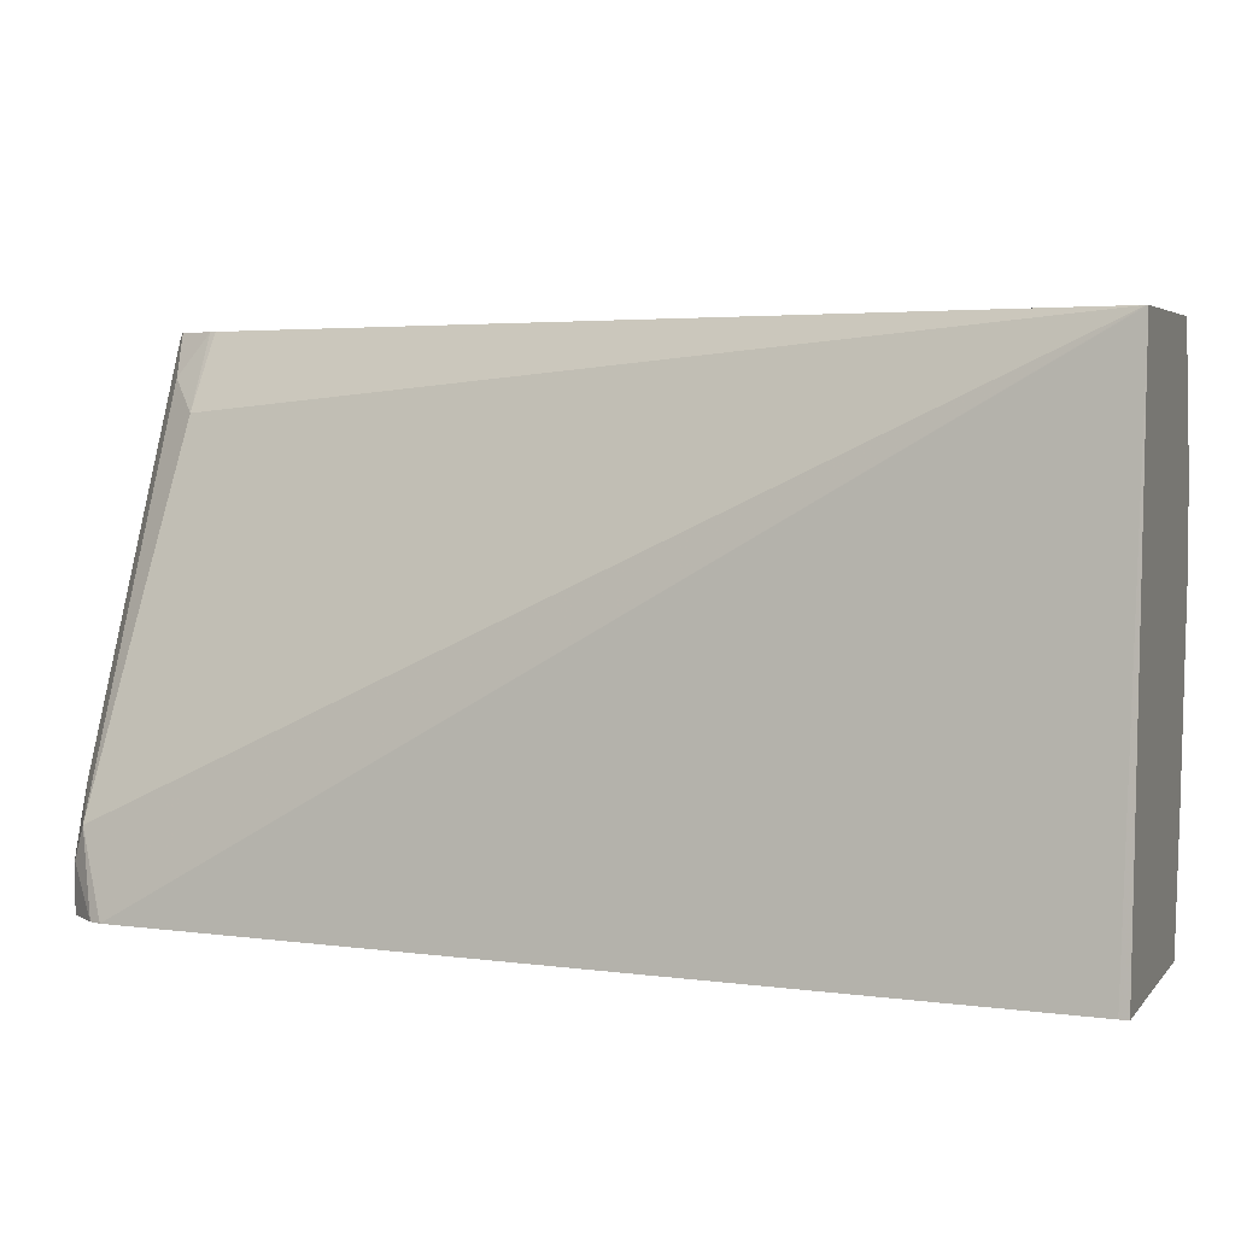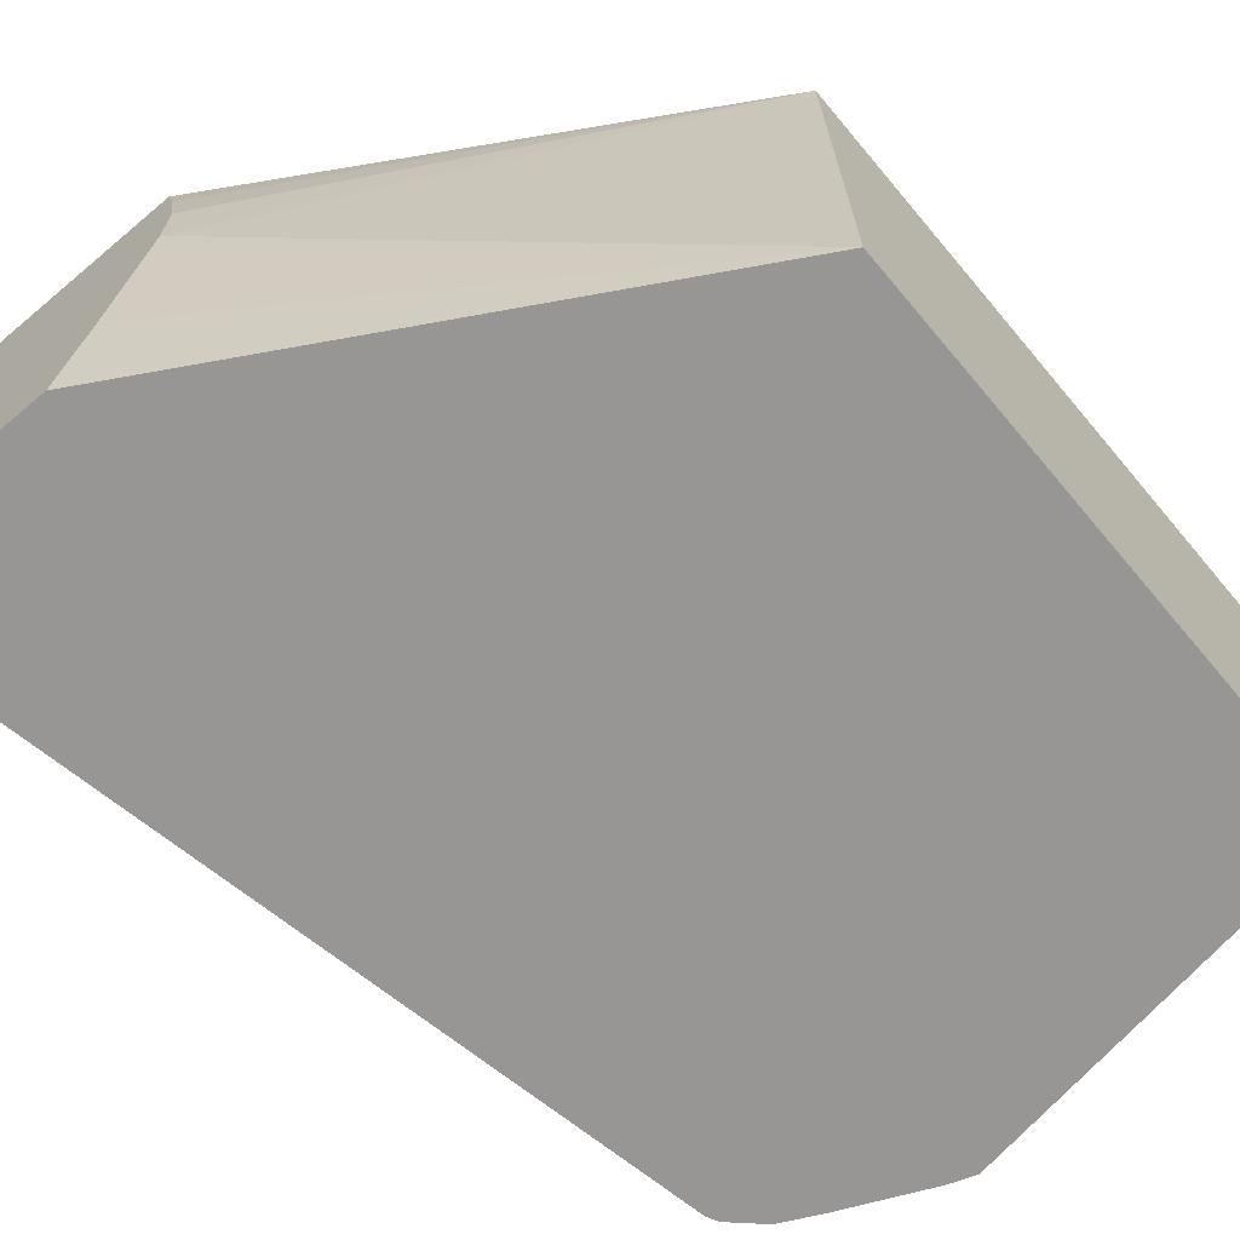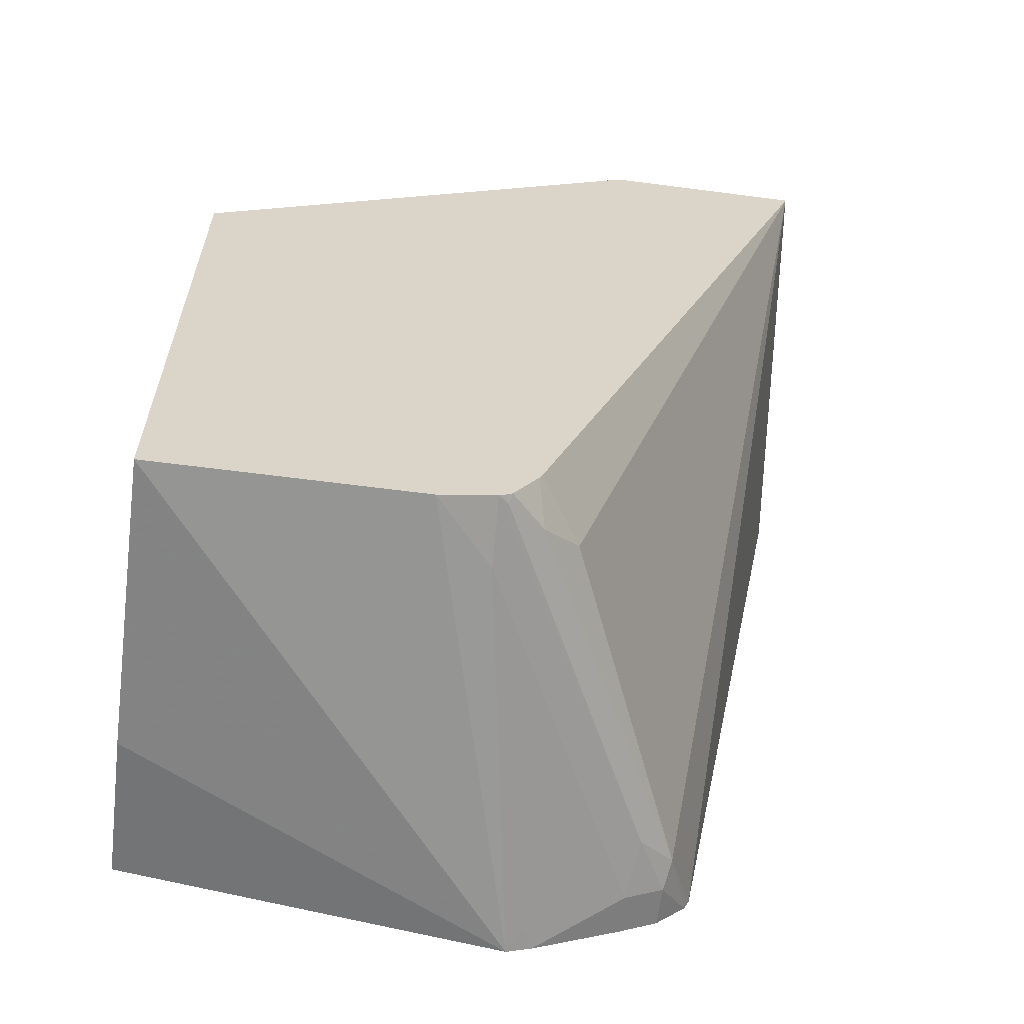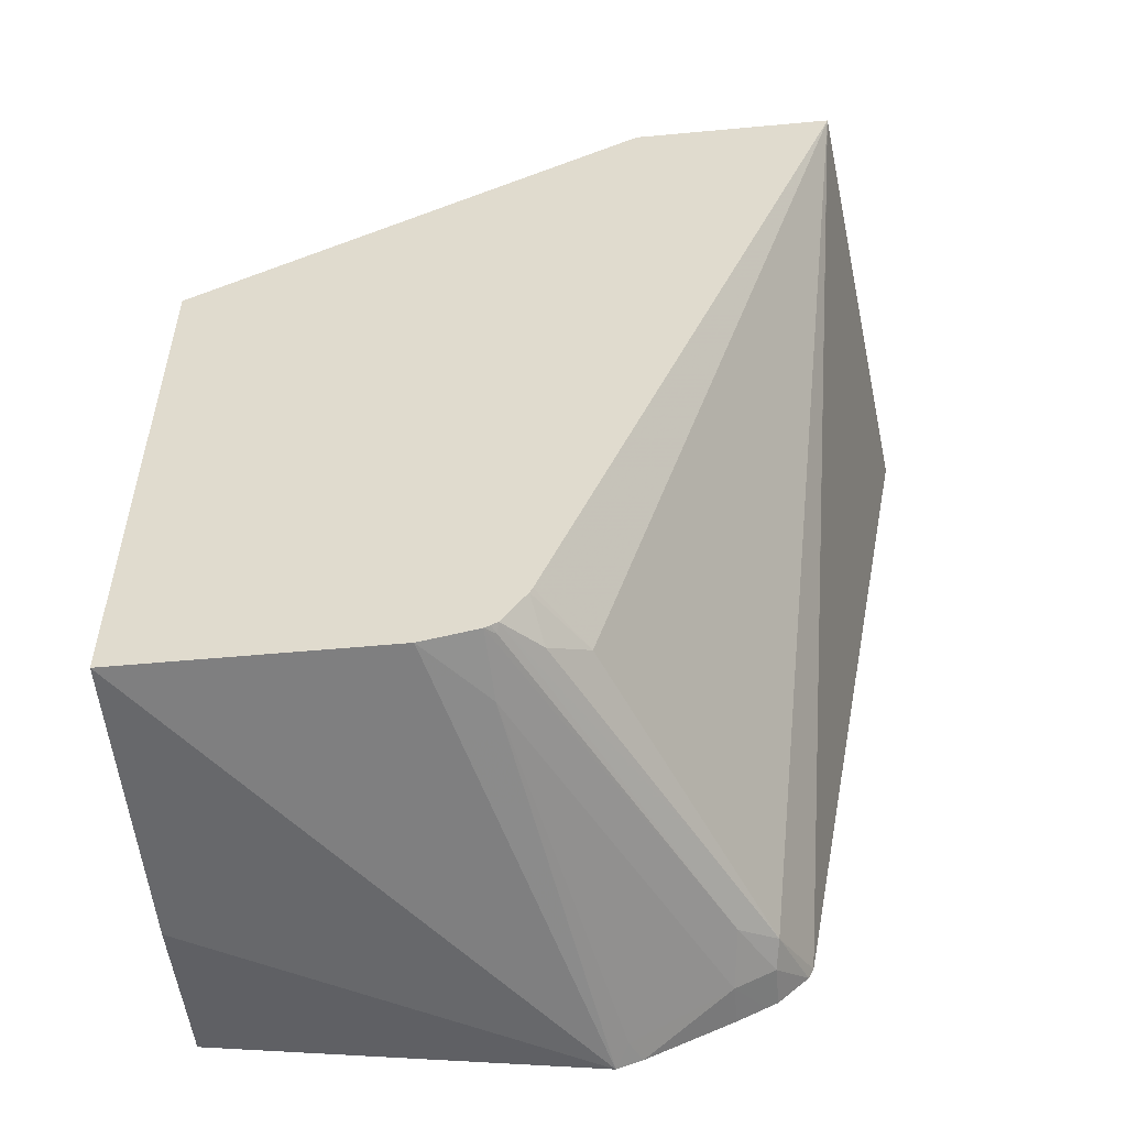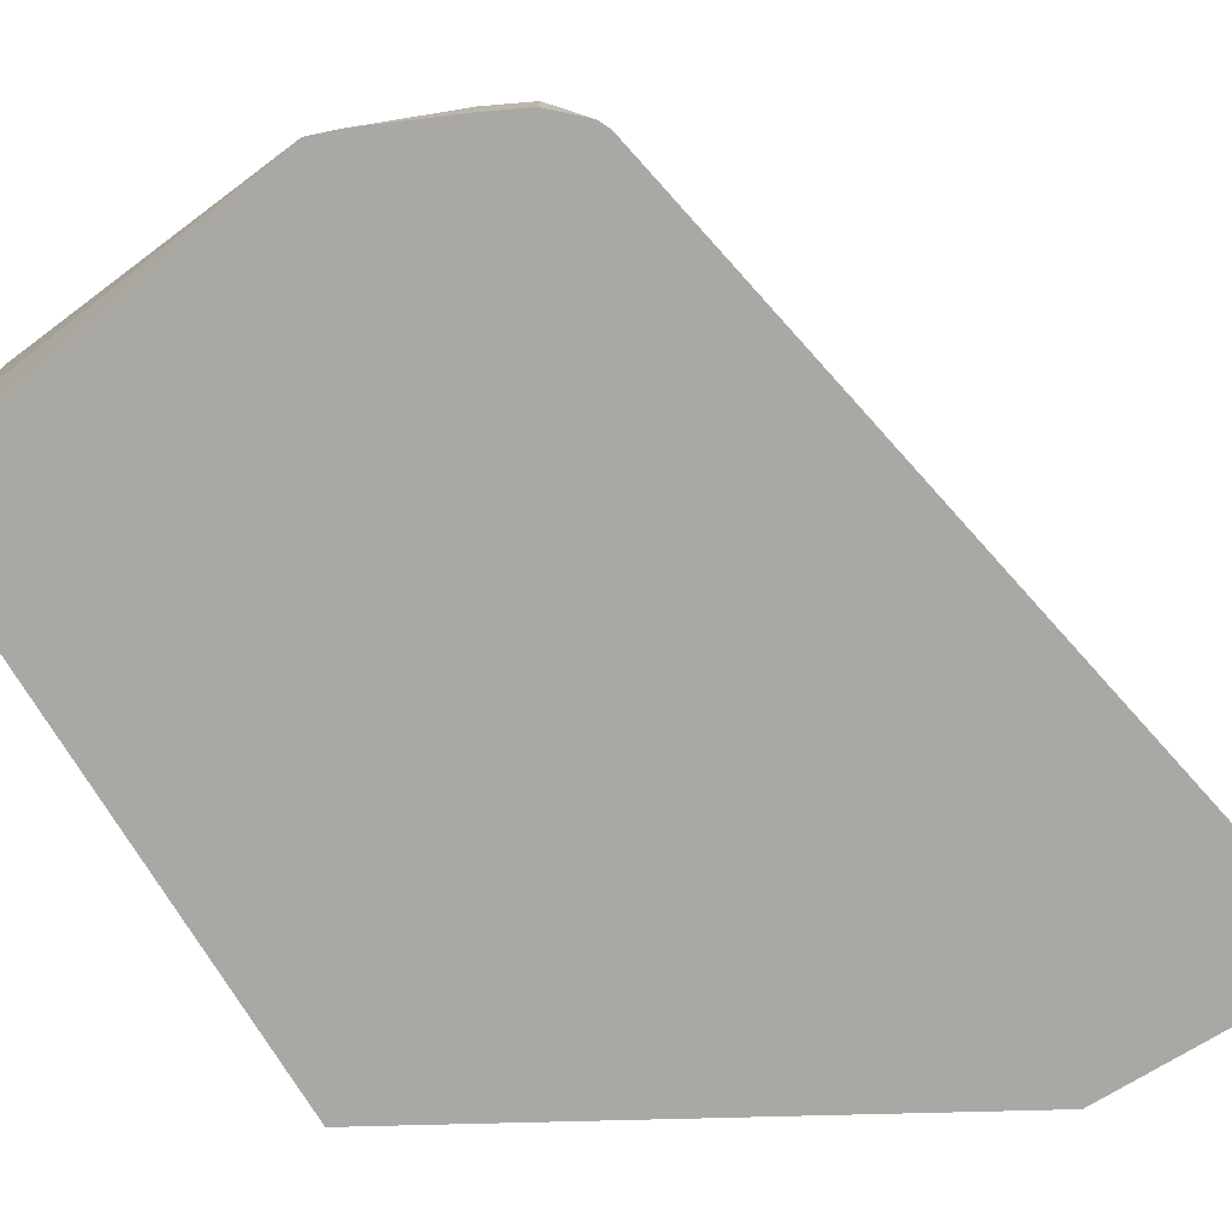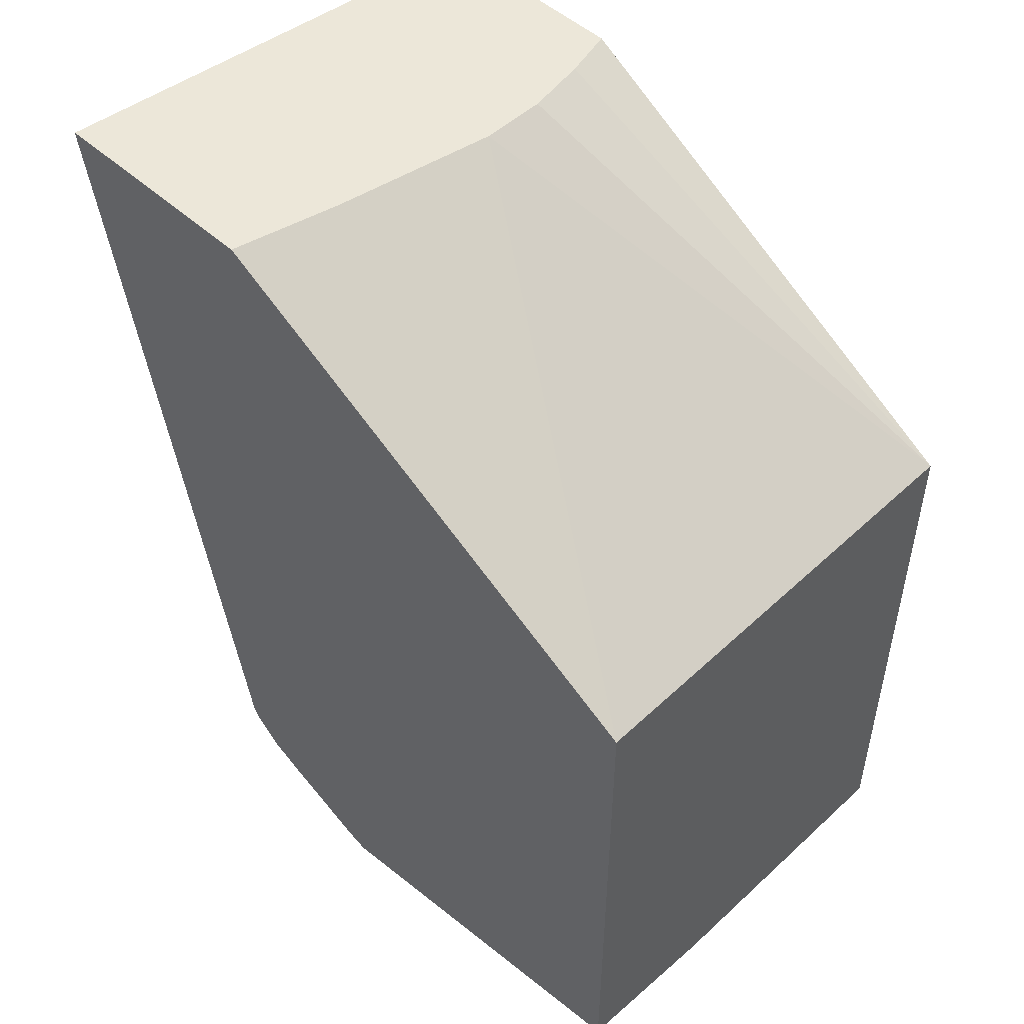
<metadata>
{"format":"obj","ext":"obj","renderer":"f3d","projection":"perspective","resolution":1024,"background":"white","views":[{"elev":3.5,"azim":107.3,"up":"+Z"},{"elev":-67.8,"azim":-139.9,"up":"+Z"},{"elev":-61.4,"azim":-7.6,"up":"+Y"},{"elev":-54.0,"azim":5.6,"up":"+Y"},{"elev":-75.0,"azim":31.3,"up":"+Z"},{"elev":50.2,"azim":-135.2,"up":"+Y"}]}
</metadata>
<code>
v 0.3317 -0.02401 -0.3912
v 0.3127 -0.02401 -0.2267
v 0.3314 -0.02677 -0.3912
v 0.2496 -0.02401 -0.3912
v 0.2387 -0.02401 -0.2267
v 0.3126 -0.02446 -0.2267
v 0.2773 -0.3134 -0.3912
v 0.2406 -0.02401 -0.3521
v 0.07268 -0.1254 -0.3912
v 0.2338 -0.02401 -0.2457
v 0.07268 -0.1225 -0.2267
v 0.2013 -0.3123 -0.2267
v 0.2168 -0.3134 -0.2508
v 0.2664 -0.3239 -0.3657
v 0.2753 -0.3173 -0.3912
v 0.2298 -0.02401 -0.2925
v 0.07268 -0.3281 -0.3912
v 0.2298 -0.02401 -0.2685
v 0.07268 -0.3343 -0.2267
v 0.2002 -0.3145 -0.2267
v 0.2037 -0.3239 -0.2403
v 0.2455 -0.3239 -0.3239
v 0.1915 -0.3275 -0.2267
v 0.2533 -0.3291 -0.3552
v 0.2647 -0.3273 -0.3761
v 0.2647 -0.3273 -0.3912
v 0.07273 -0.3293 -0.3912
v 0.07268 -0.3293 -0.3911
v 0.07268 -0.3343 -0.3343
v 0.211 -0.3514 -0.3912
v 0.1672 -0.3343 -0.2267
v 0.1892 -0.3288 -0.2267
v 0.1907 -0.3291 -0.2299
v 0.1871 -0.3299 -0.2267
v 0.2507 -0.3343 -0.3761
v 0.2608 -0.3293 -0.3912
v 0.2199 -0.3482 -0.3912
v 0.2159 -0.3482 -0.3831
v 0.1881 -0.3343 -0.2508
v 0.2507 -0.3343 -0.3912
f 19 30 31
f 14 24 25
f 19 29 30
f 17 27 28
f 15 25 26
f 14 25 15
f 14 23 24
f 9 19 11
f 13 22 14
f 13 21 22
f 13 20 21
f 12 20 13
f 11 18 16
f 10 18 11
f 20 23 21
f 14 22 23
f 21 23 22
f 35 38 37
f 23 33 24
f 35 37 40
f 9 29 19
f 35 39 38
f 35 40 36
f 34 39 35
f 32 34 33
f 31 39 34
f 30 39 31
f 30 38 39
f 30 37 38
f 28 30 29
f 27 30 28
f 25 36 26
f 25 35 36
f 24 35 25
f 24 34 35
f 24 33 34
f 23 32 33
f 9 28 29
f 6 14 7
f 9 11 16
f 1 16 18
f 1 8 16
f 1 4 8
f 1 9 4
f 1 17 9
f 1 27 17
f 1 30 27
f 1 37 30
f 1 40 37
f 1 36 40
f 1 26 36
f 9 17 28
f 1 7 15
f 1 3 7
f 1 2 3
f 1 18 10
f 1 10 5
f 1 15 26
f 2 5 11
f 1 5 2
f 8 9 16
f 6 13 14
f 6 12 13
f 5 10 11
f 4 9 8
f 2 7 3
f 2 6 7
f 7 14 15
f 2 20 12
f 2 23 20
f 2 32 23
f 2 34 32
f 2 31 34
f 2 19 31
f 2 12 6
f 2 11 19

</code>
